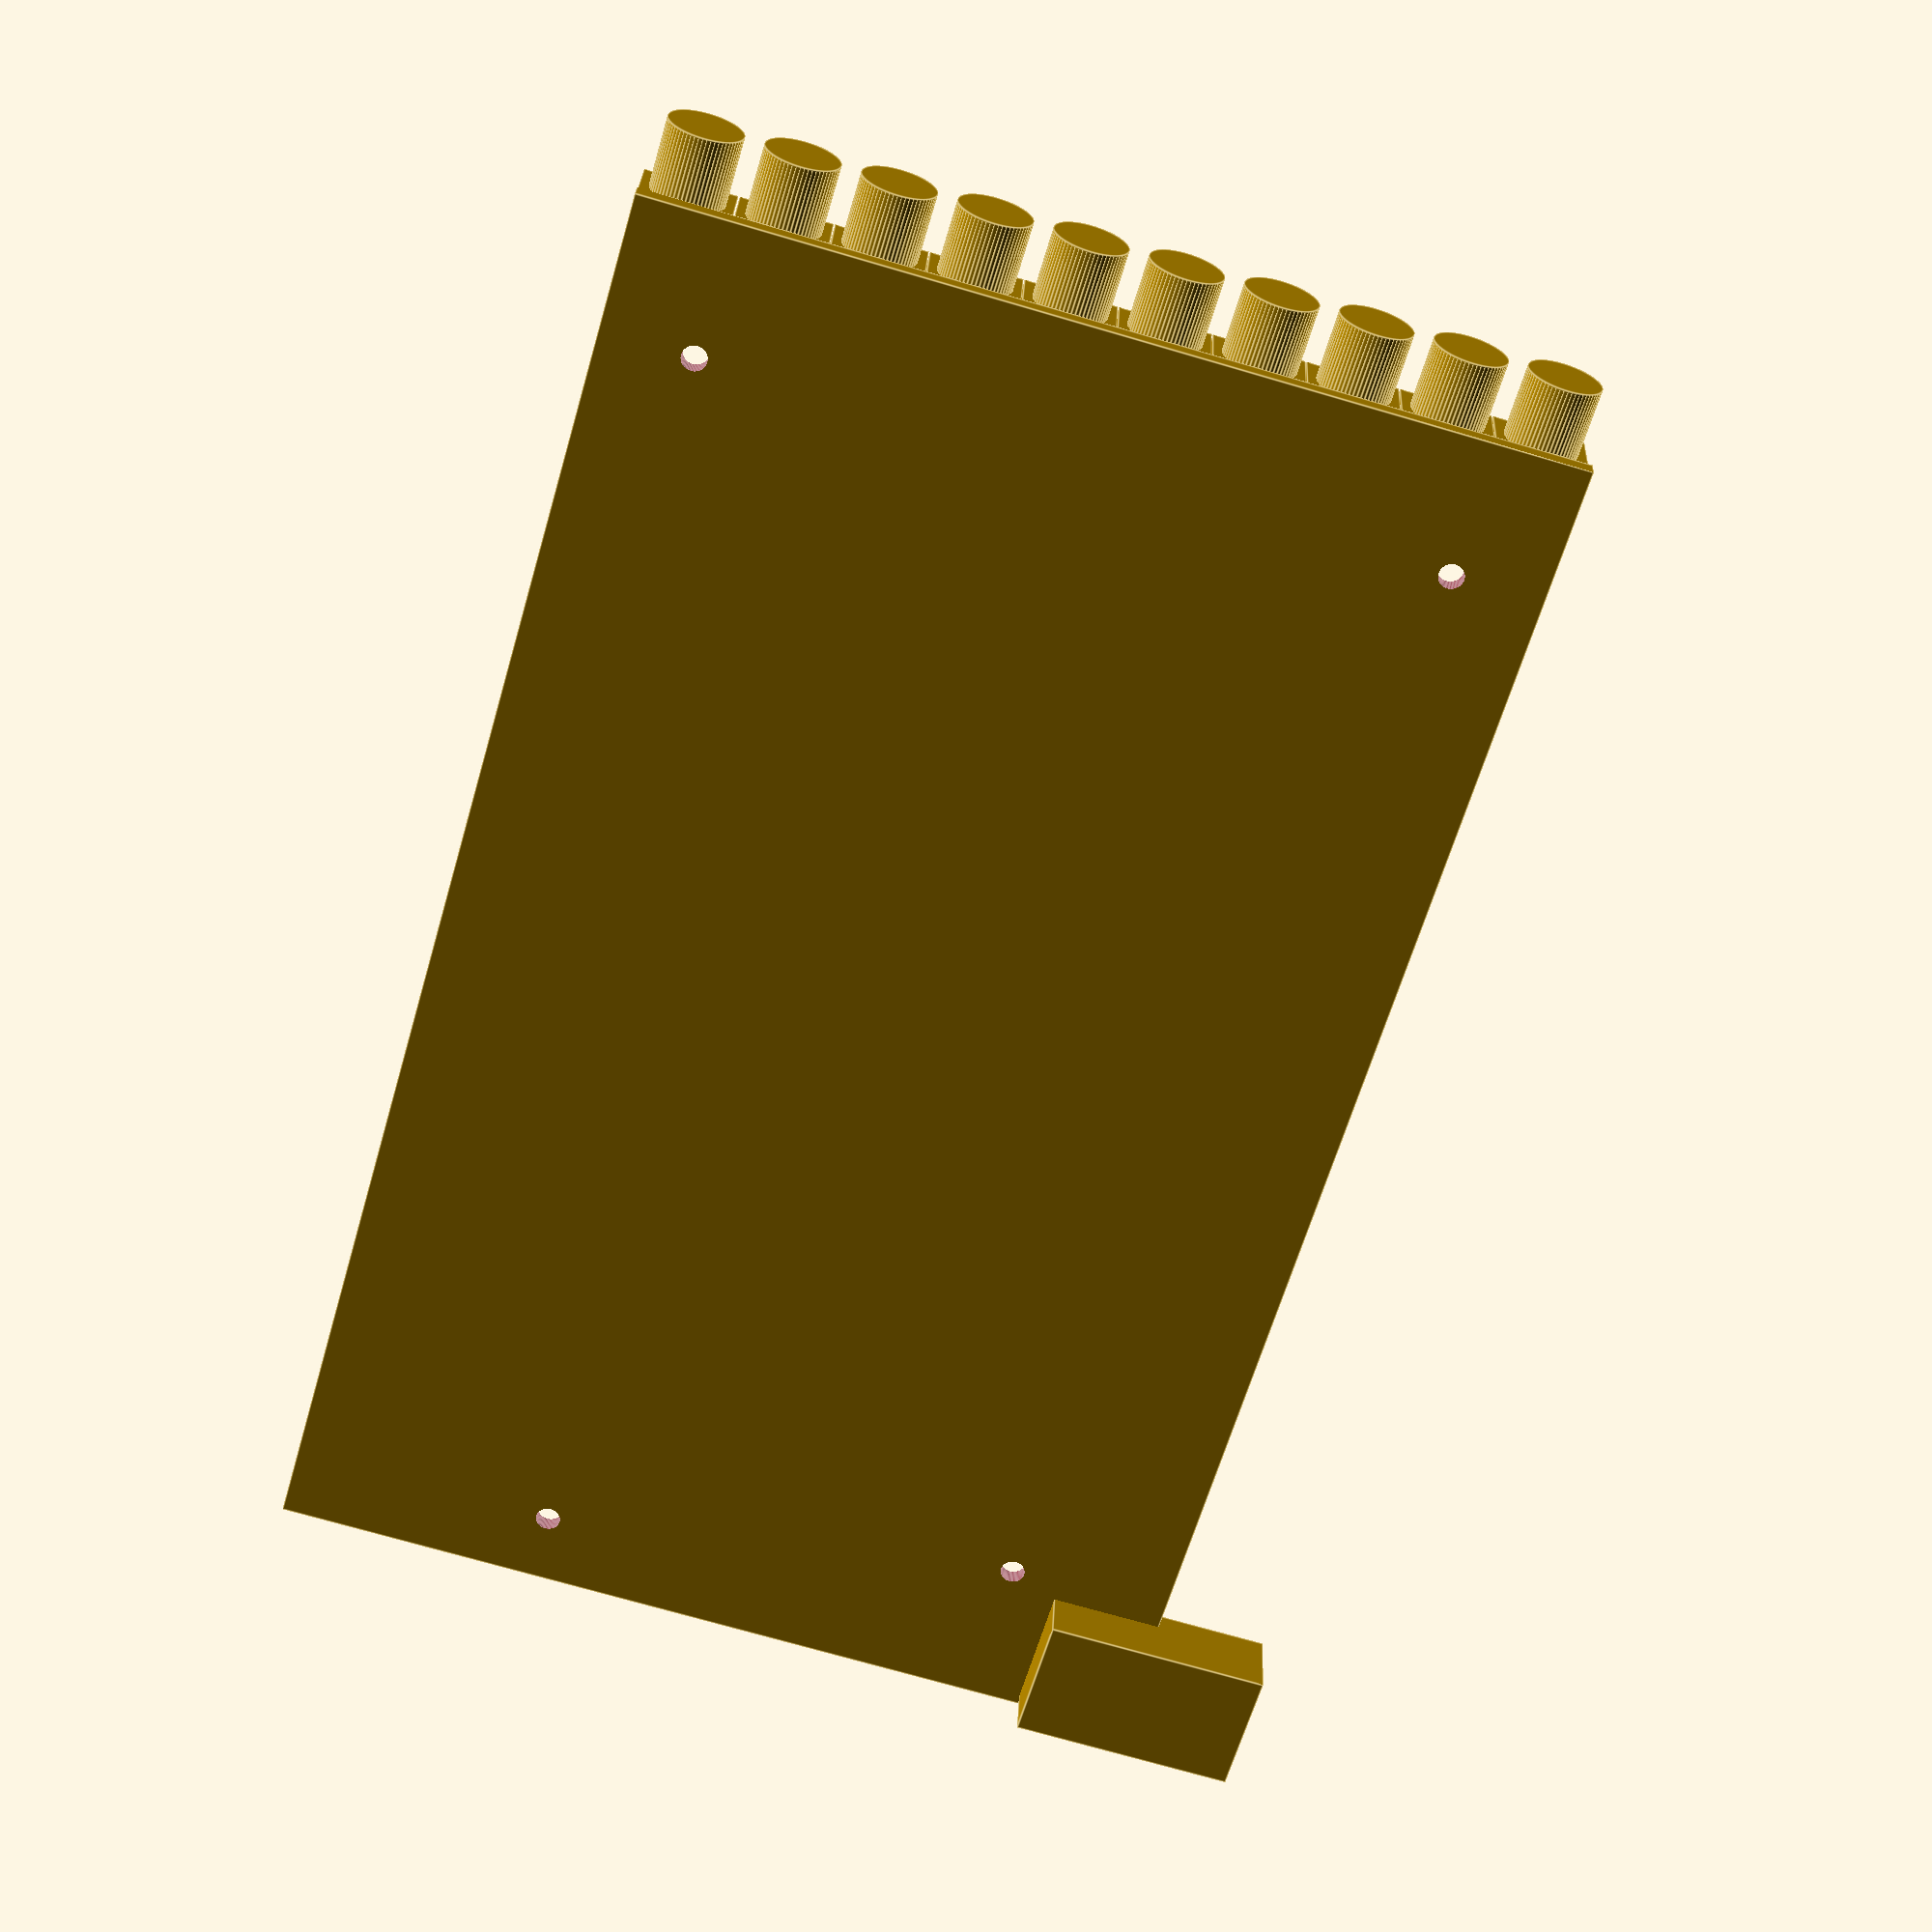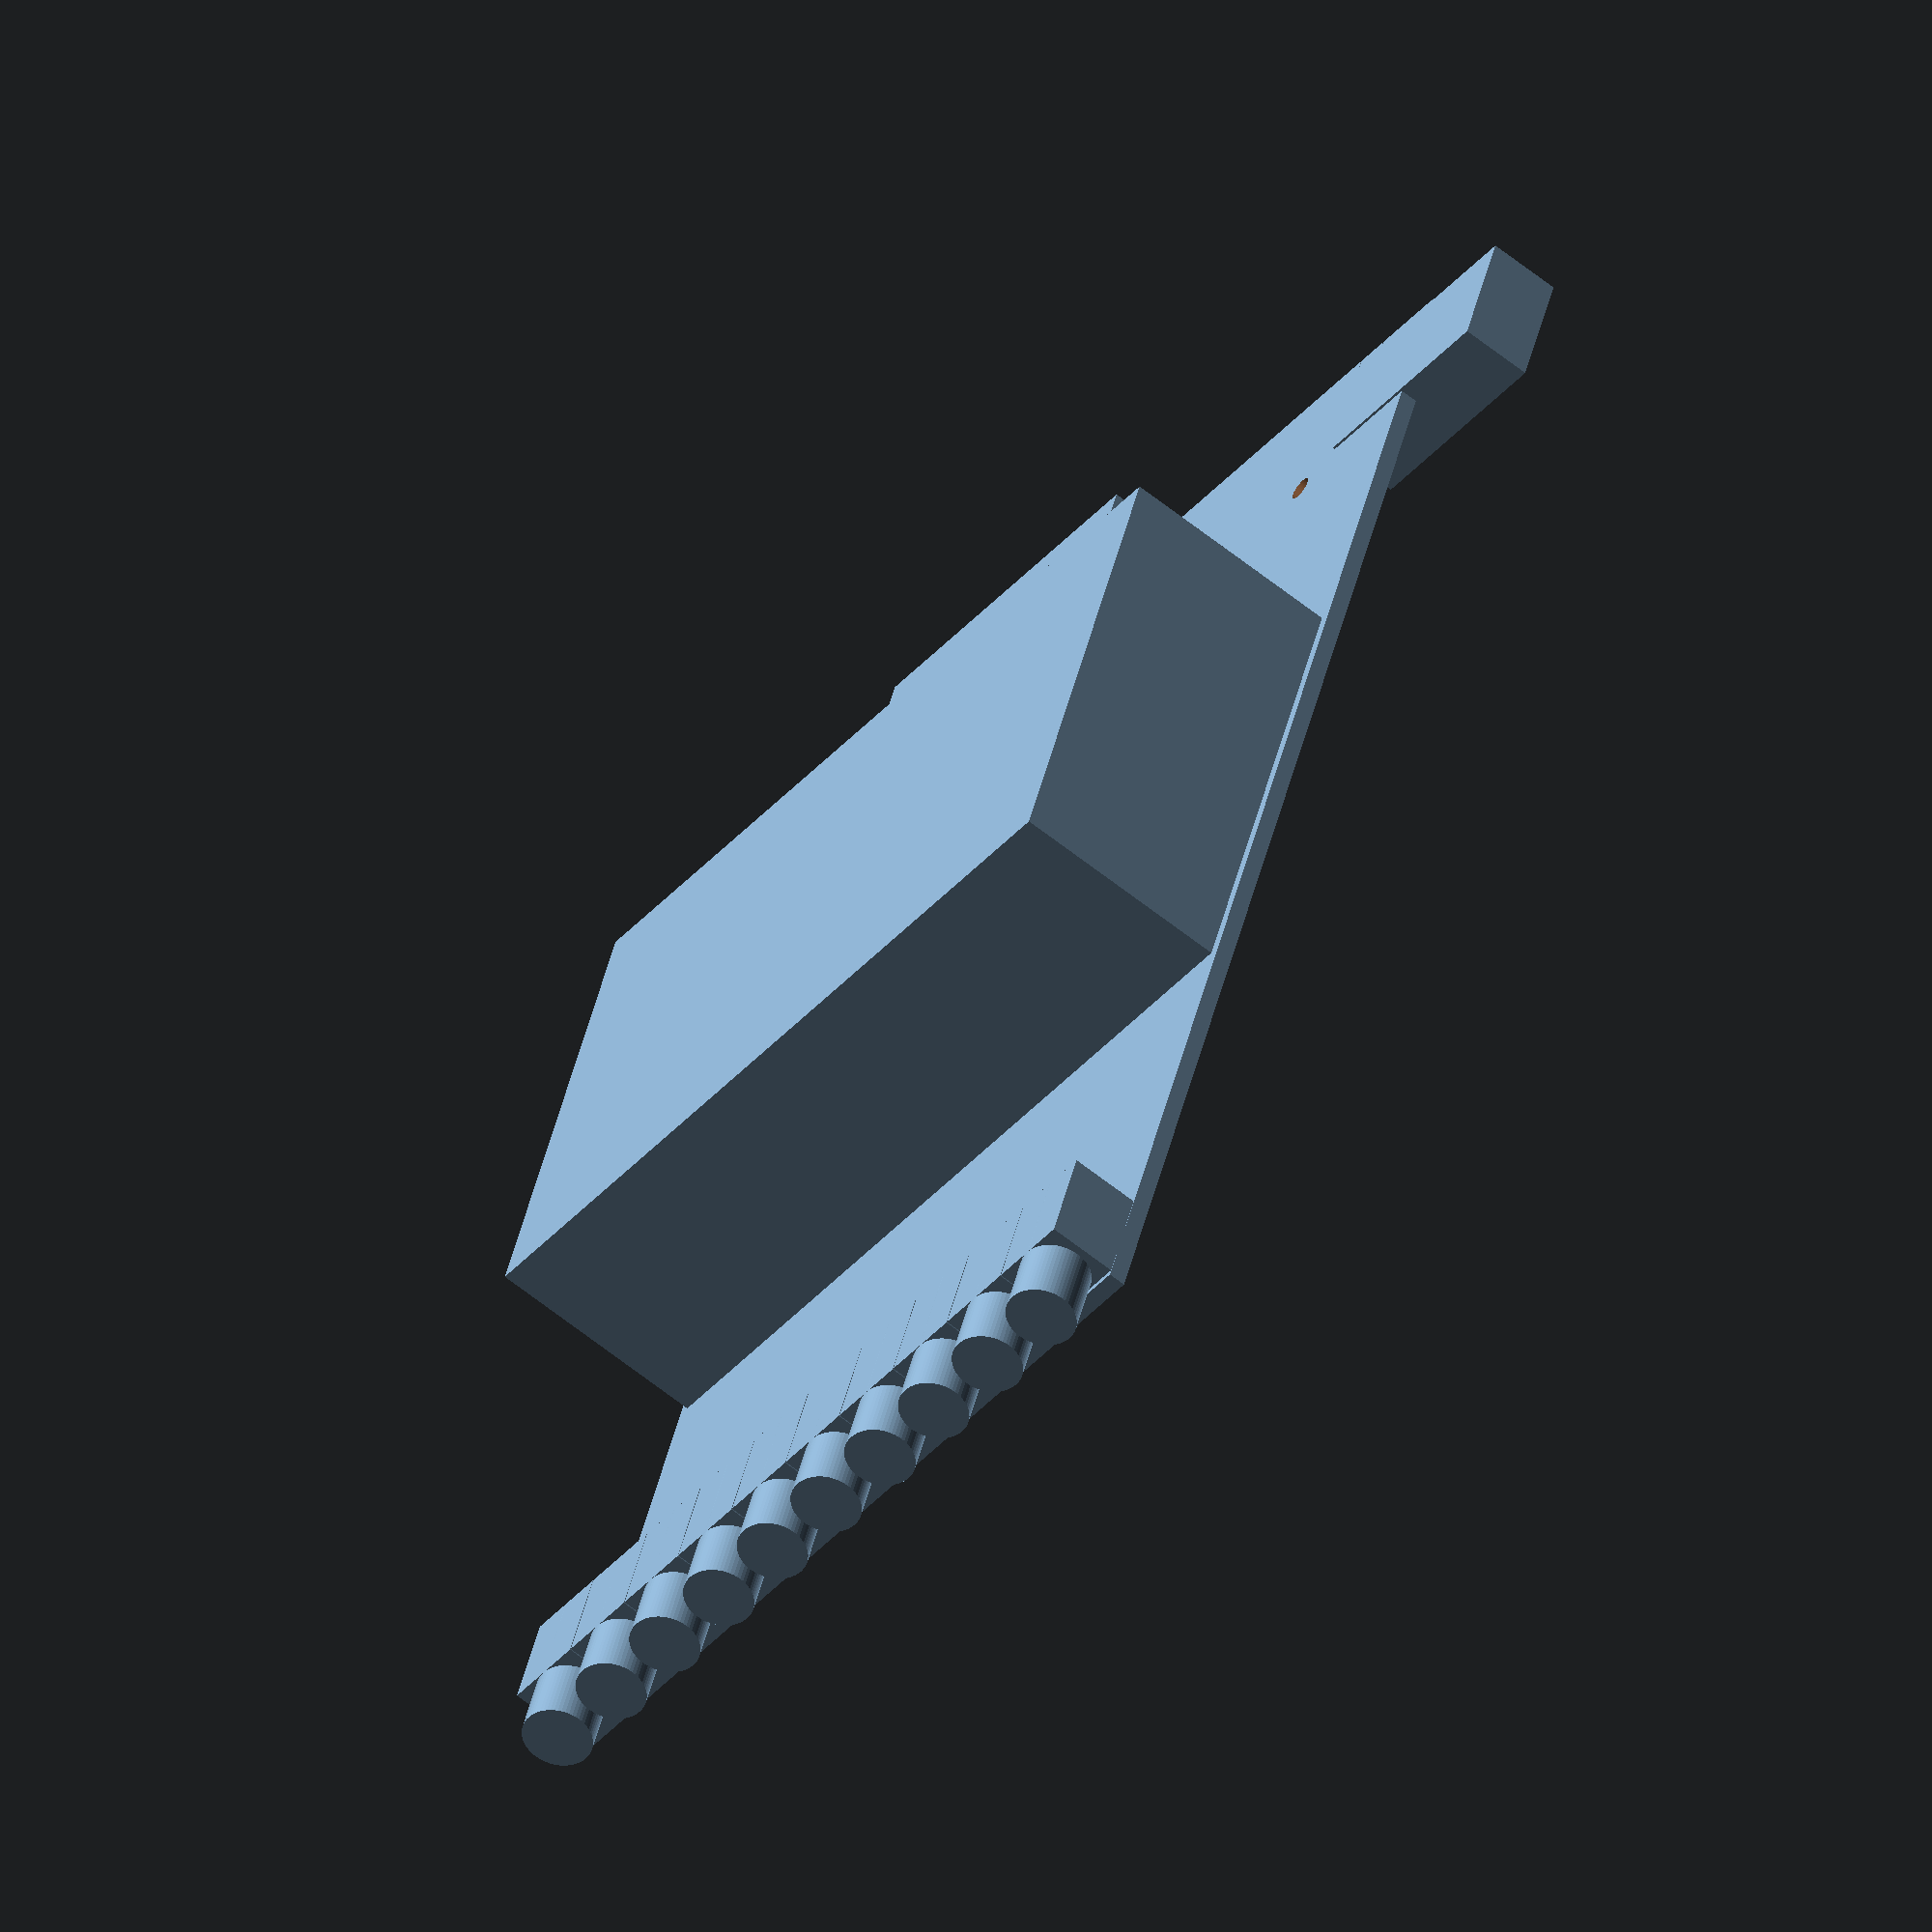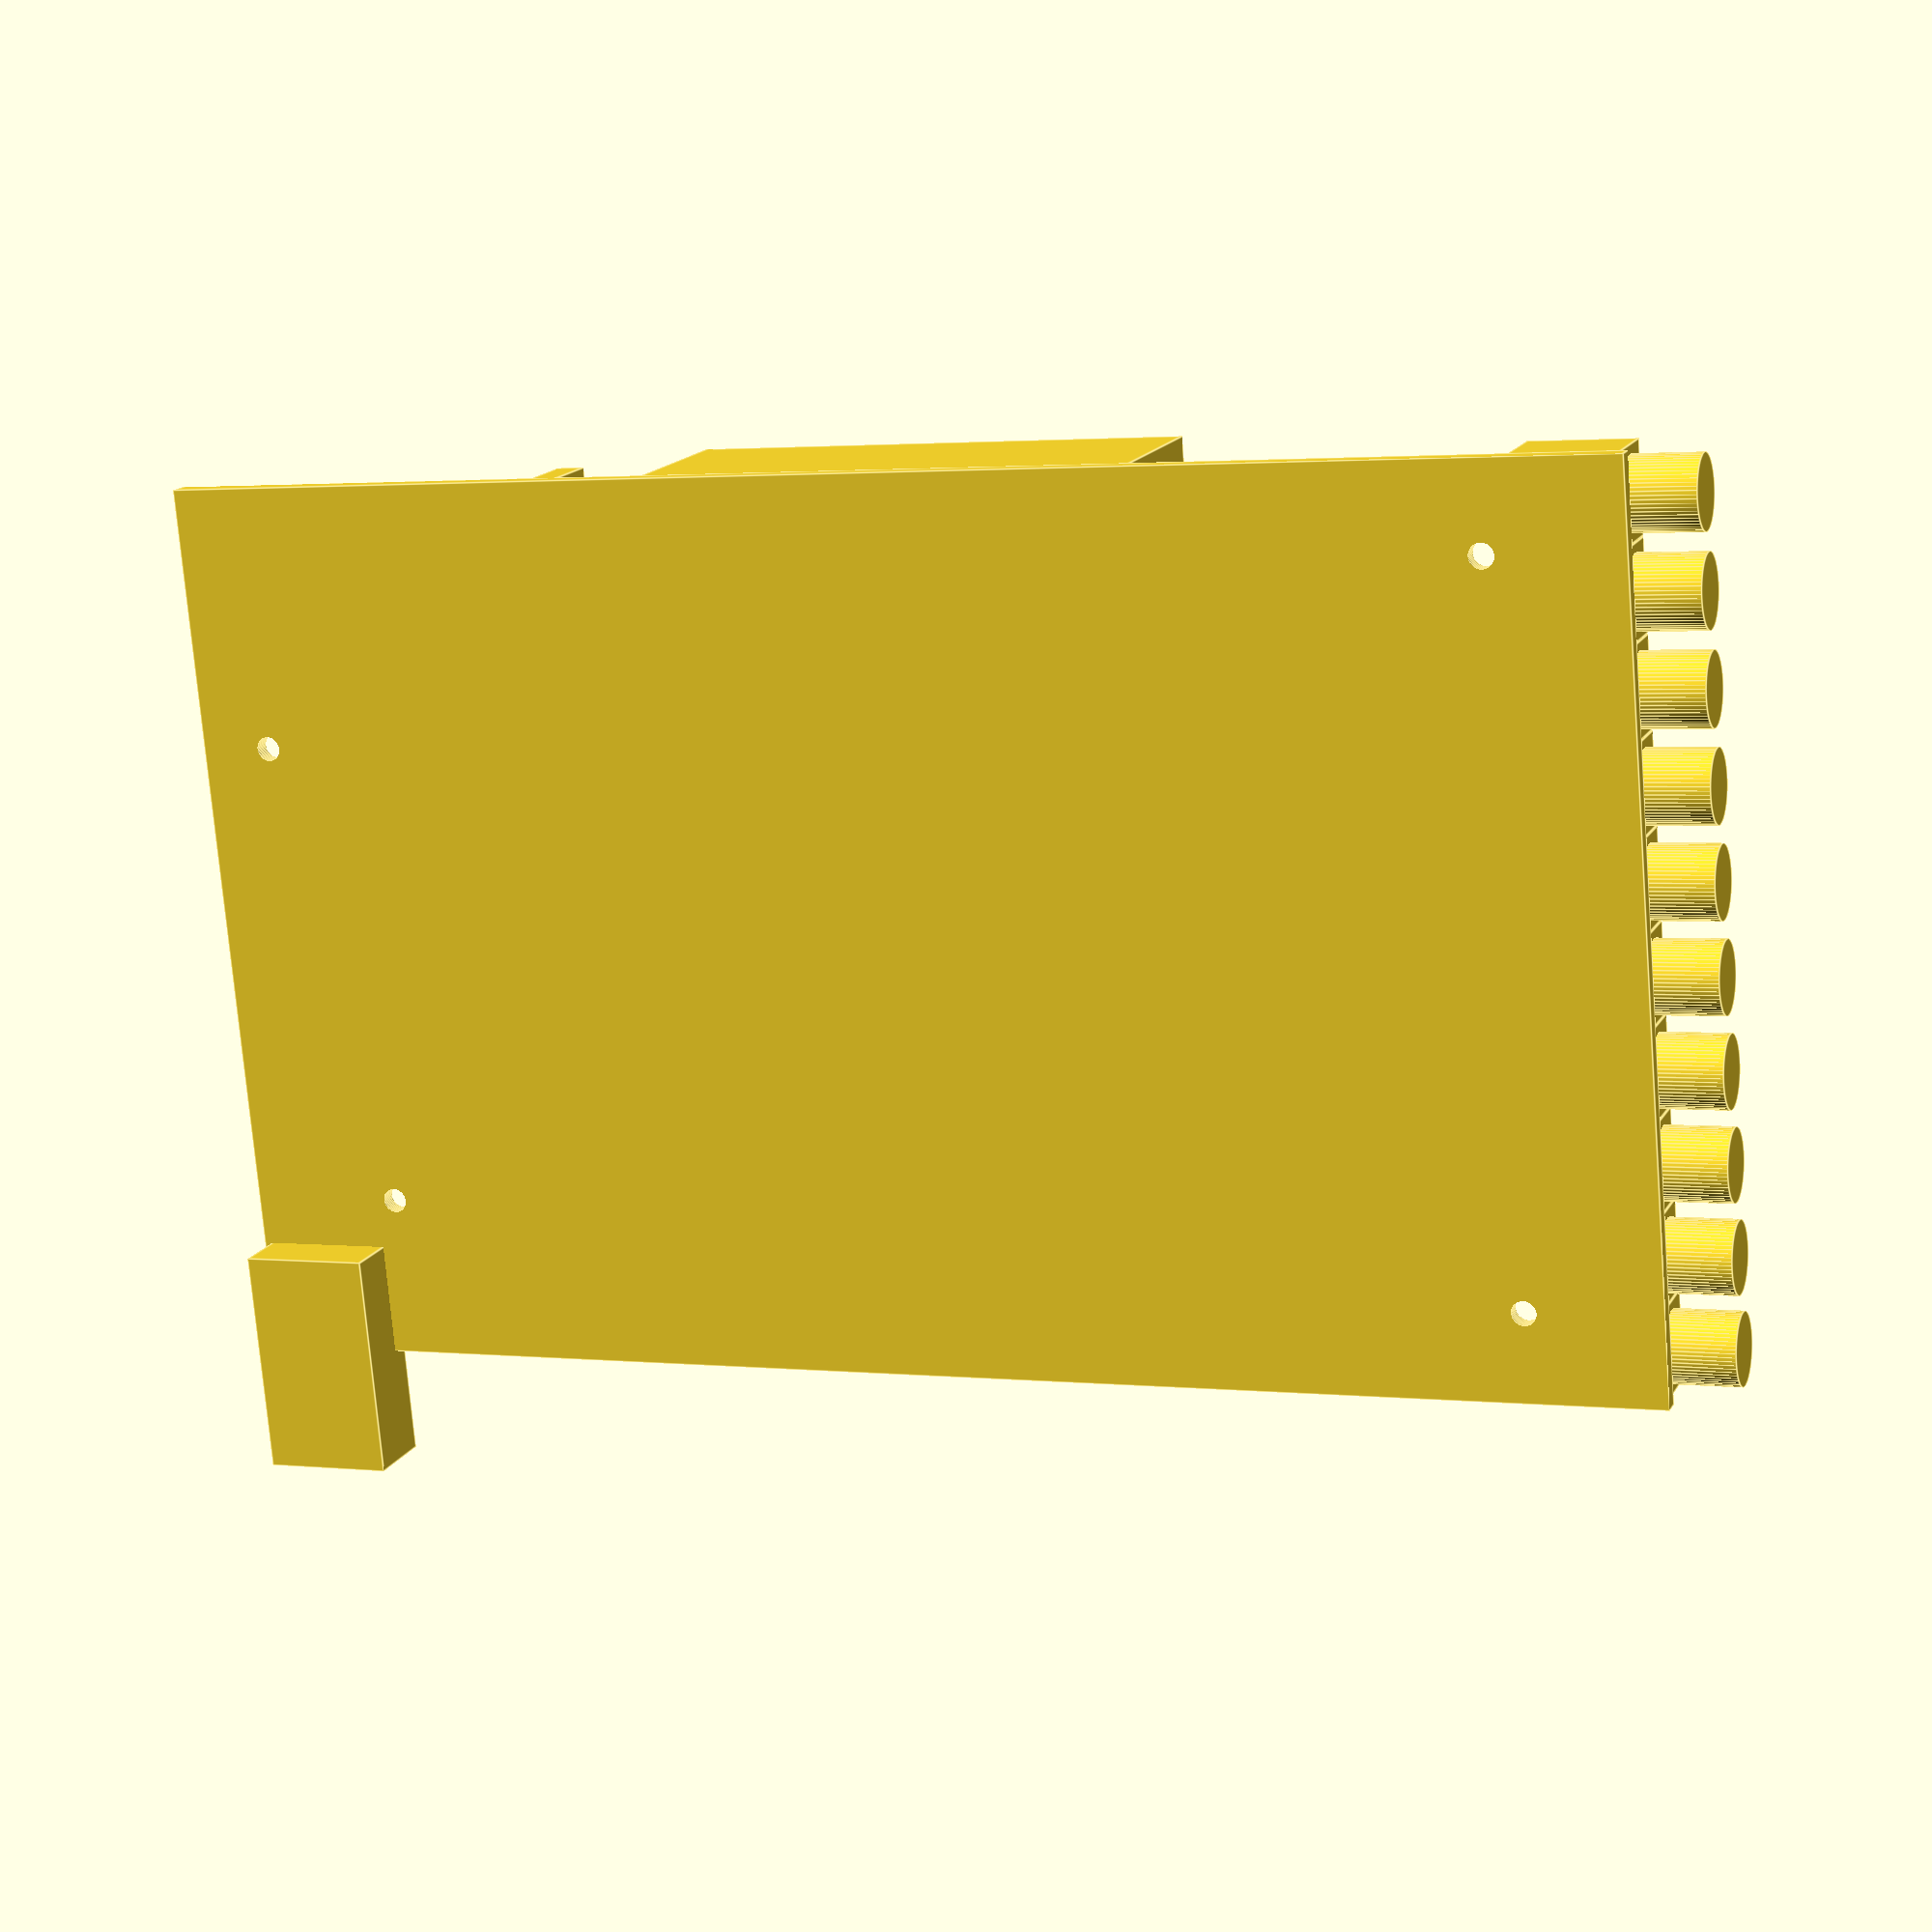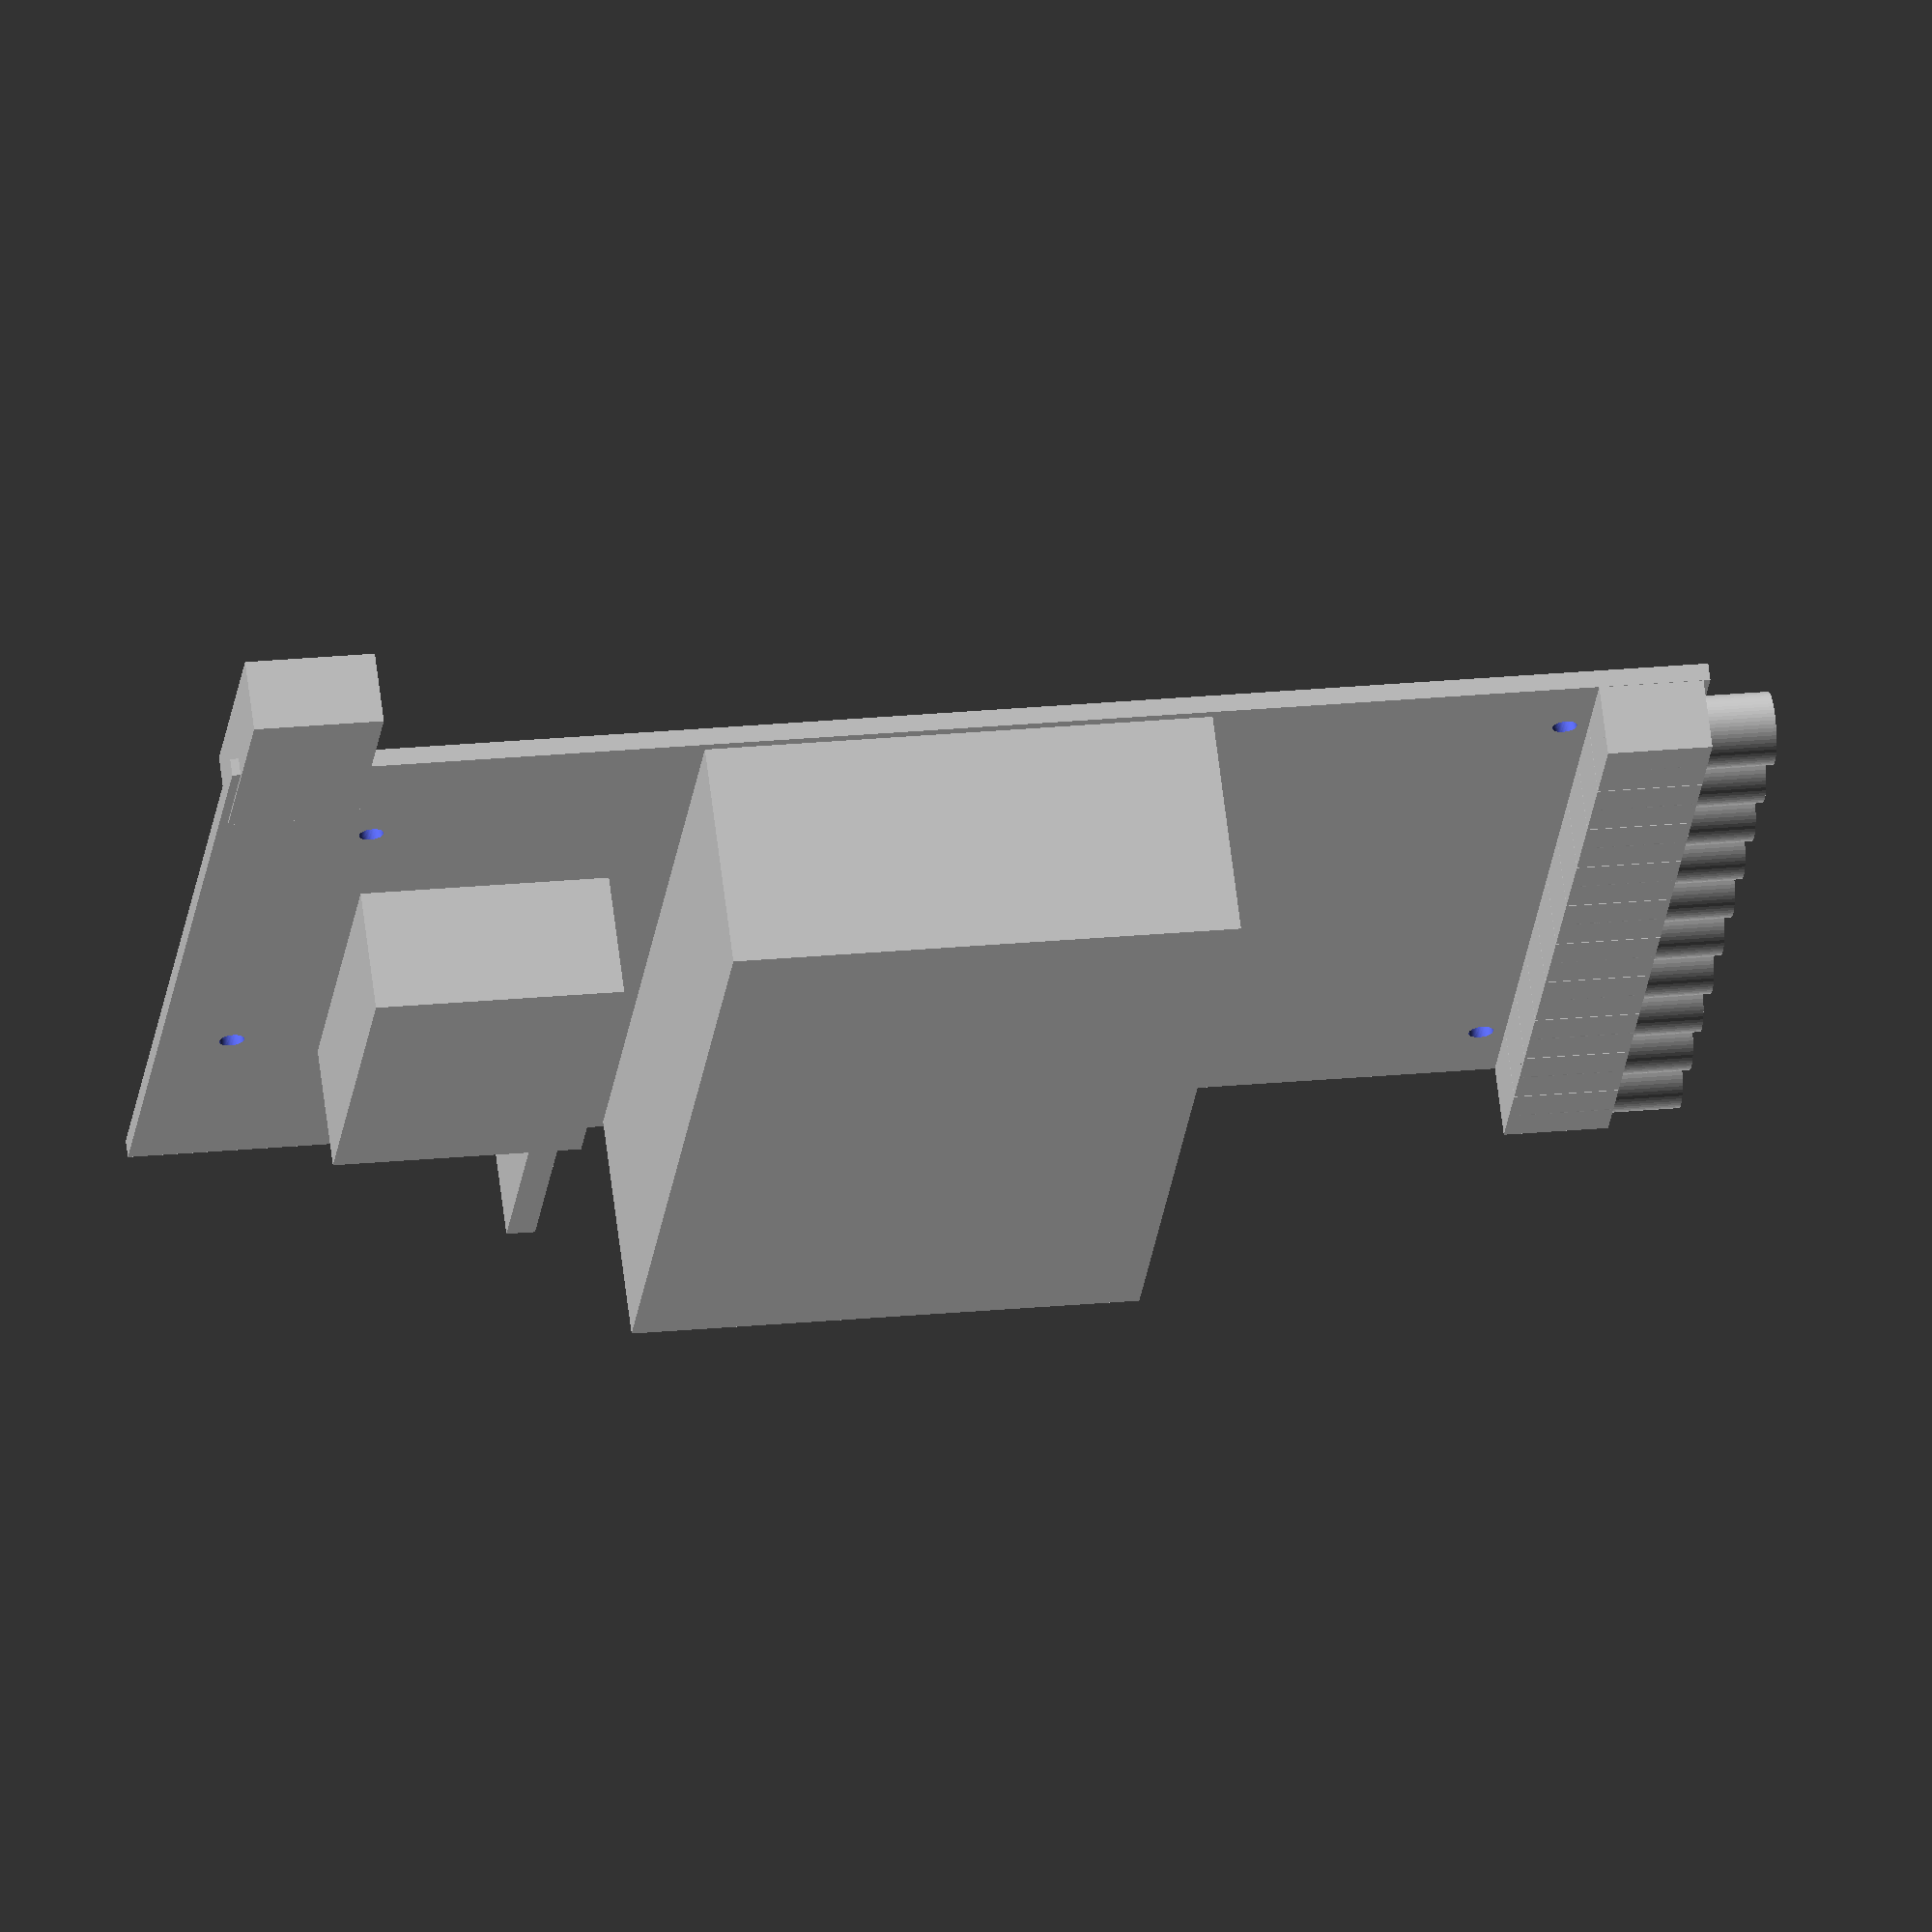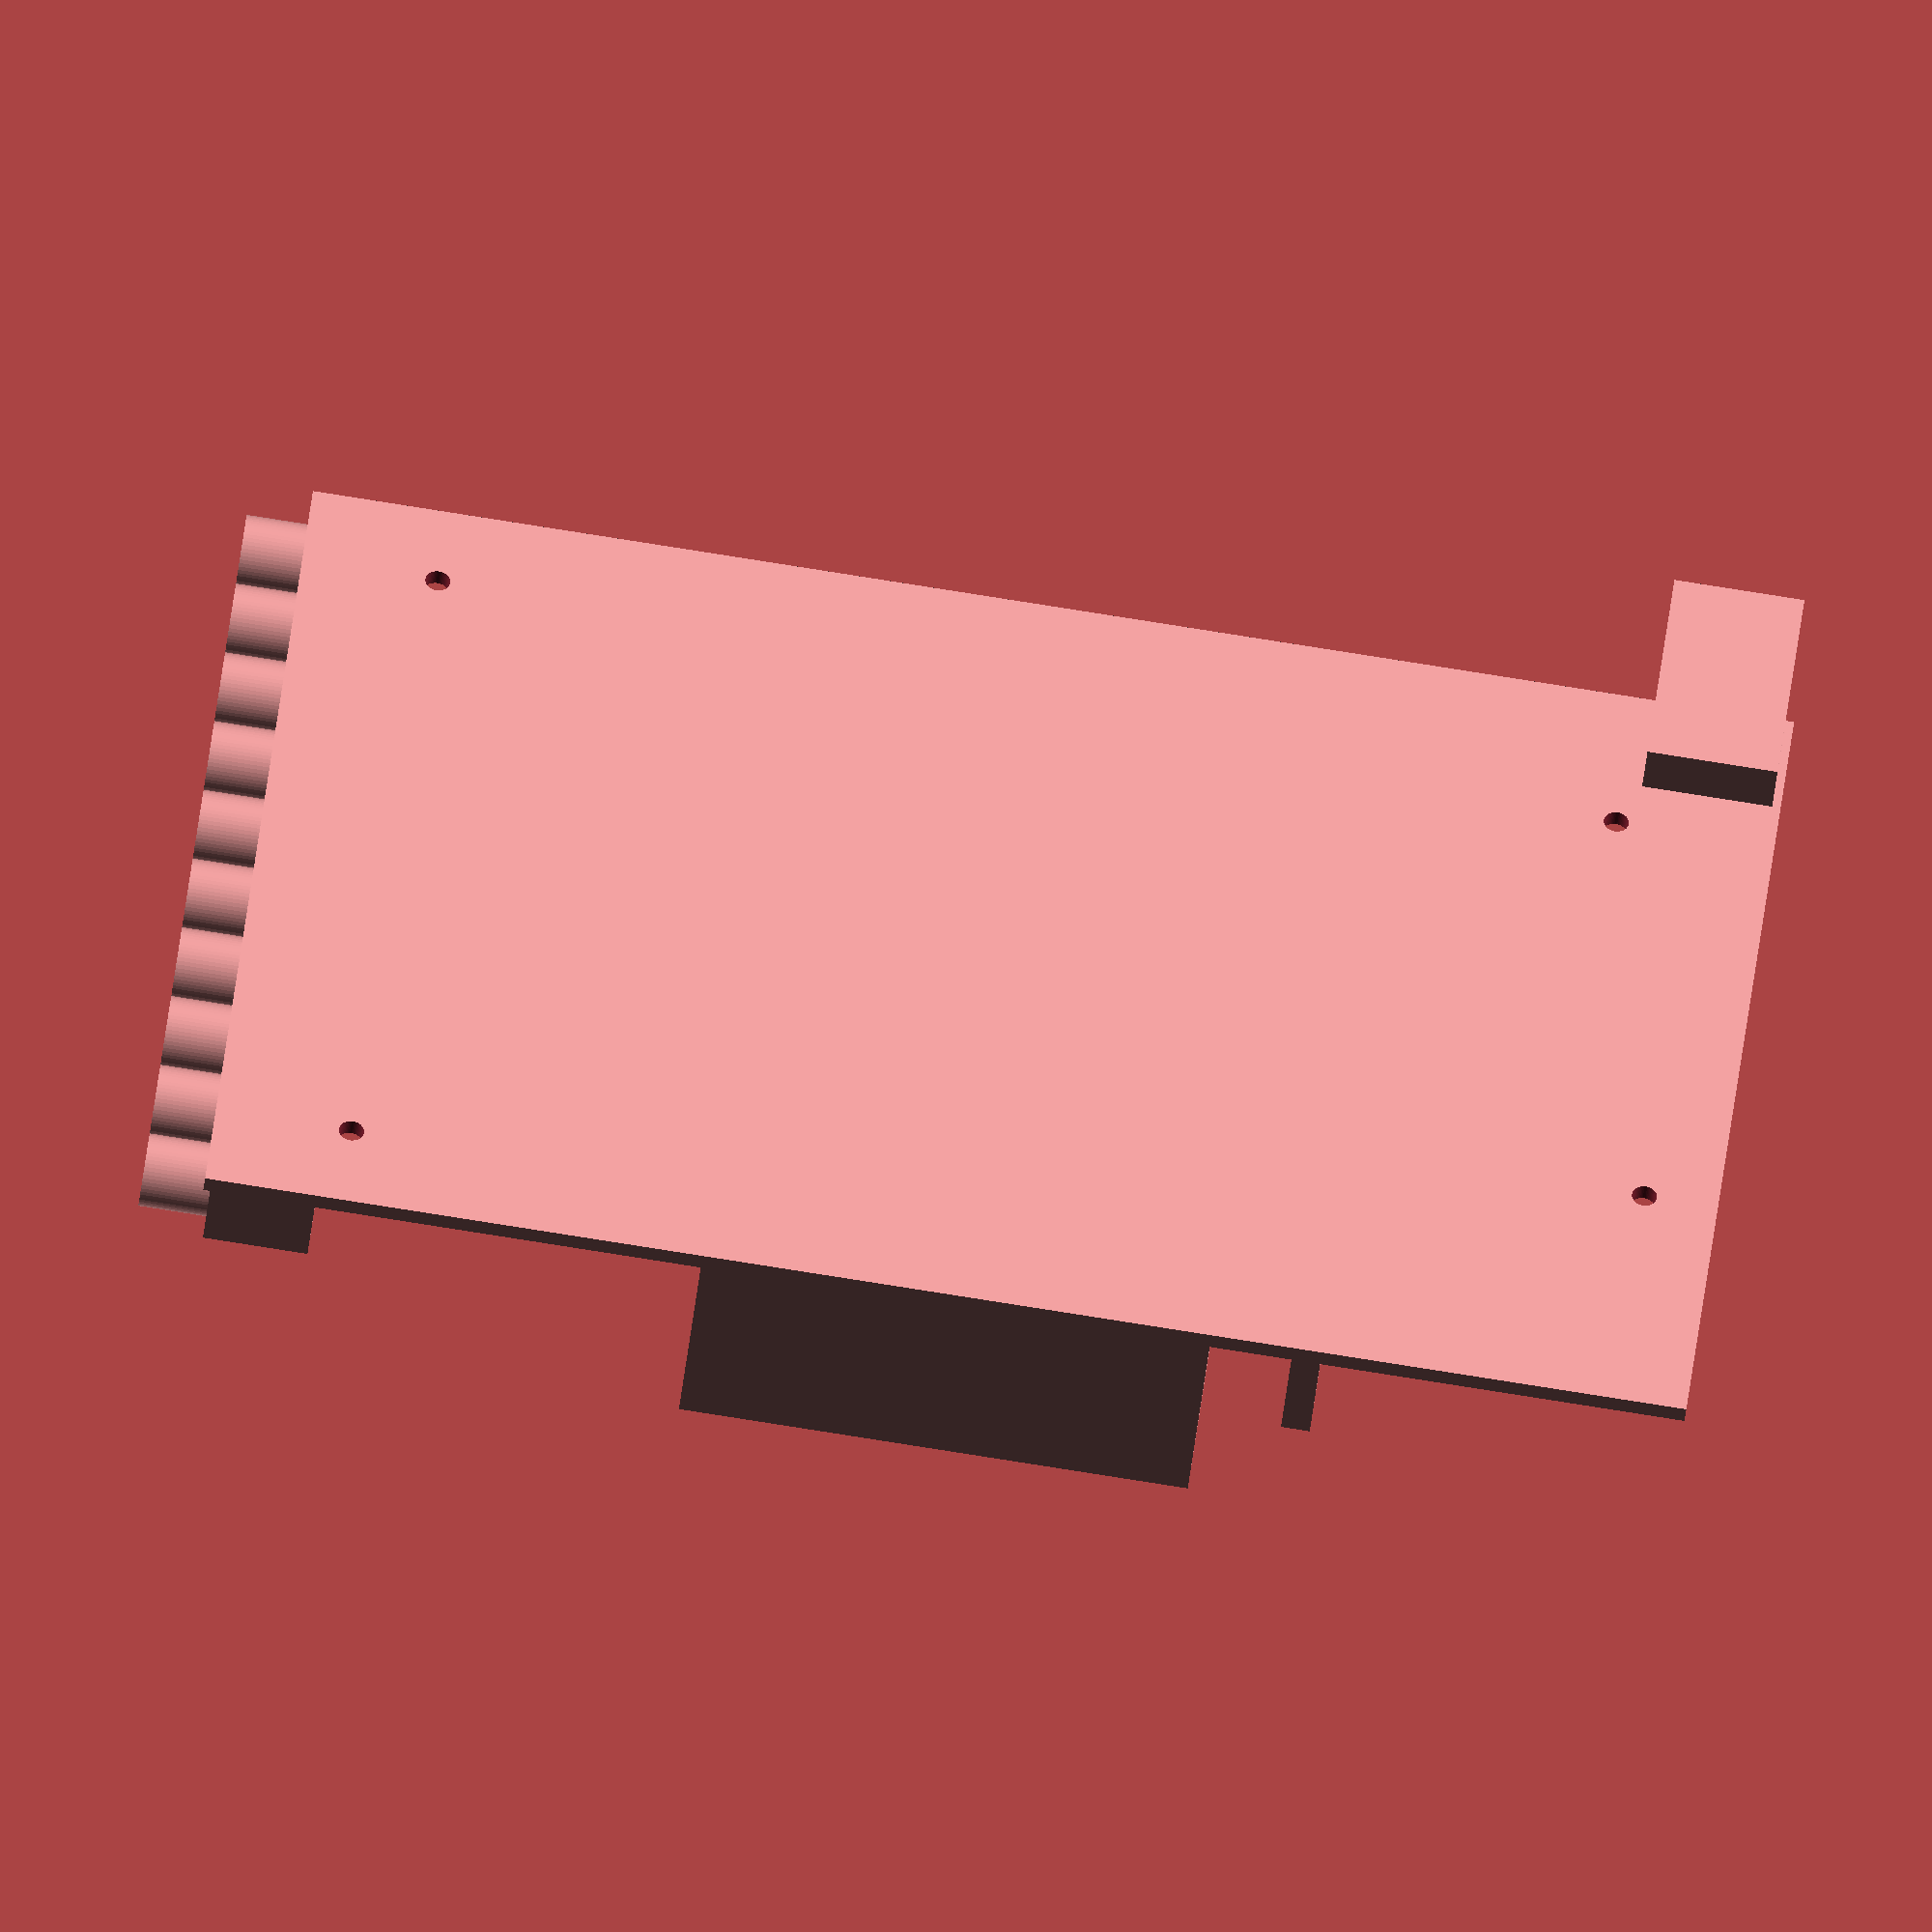
<openscad>
/* CERN OpenHardware License 1.2 */
/* OpenElectronicsLab */

/* bounding */
$fn=60; /* fixed number of fragments in 360 degrees */
side_overcut = 1;

millimeters_per_inch = 25.4;
pcb_size_x = 131;
pcb_size_y = 80;
pcb_size_z = 0.062 * millimeters_per_inch;

hole_x_positions =  [6.5,14,119,119];
hole_y_positions =  [23.5,65.5,8,72];

keepout_thickness_per_side = 5.5;

module touch_proof_recepticle() {
    union() {
        hole_center_to_box_front = 11.4;
        hole_center_to_box_back = 2.15;  // guess (no dimension given on drawing)
        height = 6.4;
        hole_center_to_cylinder_front = 11.4 + 6;
        box_width = 7.9;
        translate([hole_center_to_box_back,  -box_width/2, 0])
            cube([hole_center_to_box_front - hole_center_to_box_back, box_width, height]); 
        translate([hole_center_to_box_back, 0, height/2]) rotate([0,90,0])
            cylinder(h=hole_center_to_cylinder_front - hole_center_to_box_back, d=height);
    }
}


module pcb_model() {
    board_dimensions = [pcb_size_x, pcb_size_y, pcb_size_z];
    hole_d = 2.2;
    hole_h = board_dimensions[2]+(2*side_overcut);

    difference() {
        cube(board_dimensions);
        for (i = [0:len(hole_x_positions)-1]) {
            translate([hole_x_positions[i],hole_y_positions[i],-side_overcut])
            cylinder(d=hole_d, h=hole_h);
        }
    }
}

module component_keepout_model() {
    keepout_dimensions = [pcb_size_x, pcb_size_y, keepout_thickness_per_side];
    hole_d = 4;
    hole_h = keepout_thickness_per_side + 2*(side_overcut);

    difference() {
        cube(keepout_dimensions);
        for (i = [0:len(hole_x_positions)-1]) {
            translate([hole_x_positions[i],hole_y_positions[i],-side_overcut])
            cylinder(d=hole_d, h=hole_h);
        }
    }
}

module batteries() {
    battery_size_z = 22 - pcb_size_z;
    battery_size_x = 45;
    battery_size_y = 78;
    cube([battery_size_x, battery_size_y,battery_size_z]);
}

pcb_model() ;

touch_proof_recepticle_spacing = 8;
num_touch_proof_recepticles = 10;
for (i = [0:num_touch_proof_recepticles - 1]) {
    translate([119, 4+ (i*touch_proof_recepticle_spacing), pcb_size_z])
        touch_proof_recepticle();
}

translate ([42, 1, pcb_size_z]) batteries();

dc_to_dc_position_x = 14.5;
dc_to_dc_position_y = 20;
dc_to_dc_position_z = pcb_size_z;
dc_to_dc_size_x = 22;
dc_to_dc_size_y = 33;
dc_to_dc_height = 11;

translate ([dc_to_dc_position_x, dc_to_dc_position_y, dc_to_dc_position_z])  cube([dc_to_dc_size_x, dc_to_dc_size_y, dc_to_dc_height]);

//translate([0,0,pcb_size_z])
//    component_keepout_model();

//translate([0,0,-keepout_thickness_per_side])
//    component_keepout_model();

display_pins_pitch = 0.1 * millimeters_per_inch;
display_pins_size_x = 1 * display_pins_pitch;
display_pins_size_y = 7 * display_pins_pitch;
display_pins_size_z = 10;
display_pins_position_x = 33.5 - (display_pins_pitch/2);
display_pins_position_y = 2 - (display_pins_pitch/2);
display_pins_position_z = pcb_size_z;

translate ([display_pins_position_x, display_pins_position_y, display_pins_position_z])  cube([display_pins_size_x, display_pins_size_y, display_pins_size_z]);


usb_c_size_x = 11.5;
usb_c_size_y = 20; // placeholder
usb_c_metal_size_z = 2.5;
usb_c_connector_clearance_z = 2.0;
usb_c_standoff = 0.21;
usb_c_size_z = usb_c_metal_size_z +(2 * usb_c_connector_clearance_z);
usb_c_position_x = 6.5 - (usb_c_size_x/2);
usb_c_position_y = pcb_size_y - usb_c_size_y/2;
usb_c_position_z = -(usb_c_standoff + usb_c_metal_size_z + usb_c_connector_clearance_z);

translate ([usb_c_position_x, usb_c_position_y, usb_c_position_z ])  cube([usb_c_size_x, usb_c_size_y, usb_c_size_z]);

</openscad>
<views>
elev=152.4 azim=73.9 roll=357.3 proj=p view=edges
elev=64.2 azim=110.1 roll=51.3 proj=o view=wireframe
elev=164.0 azim=5.0 roll=339.3 proj=p view=edges
elev=294.0 azim=6.6 roll=353.0 proj=o view=wireframe
elev=40.2 azim=353.2 roll=174.3 proj=o view=solid
</views>
